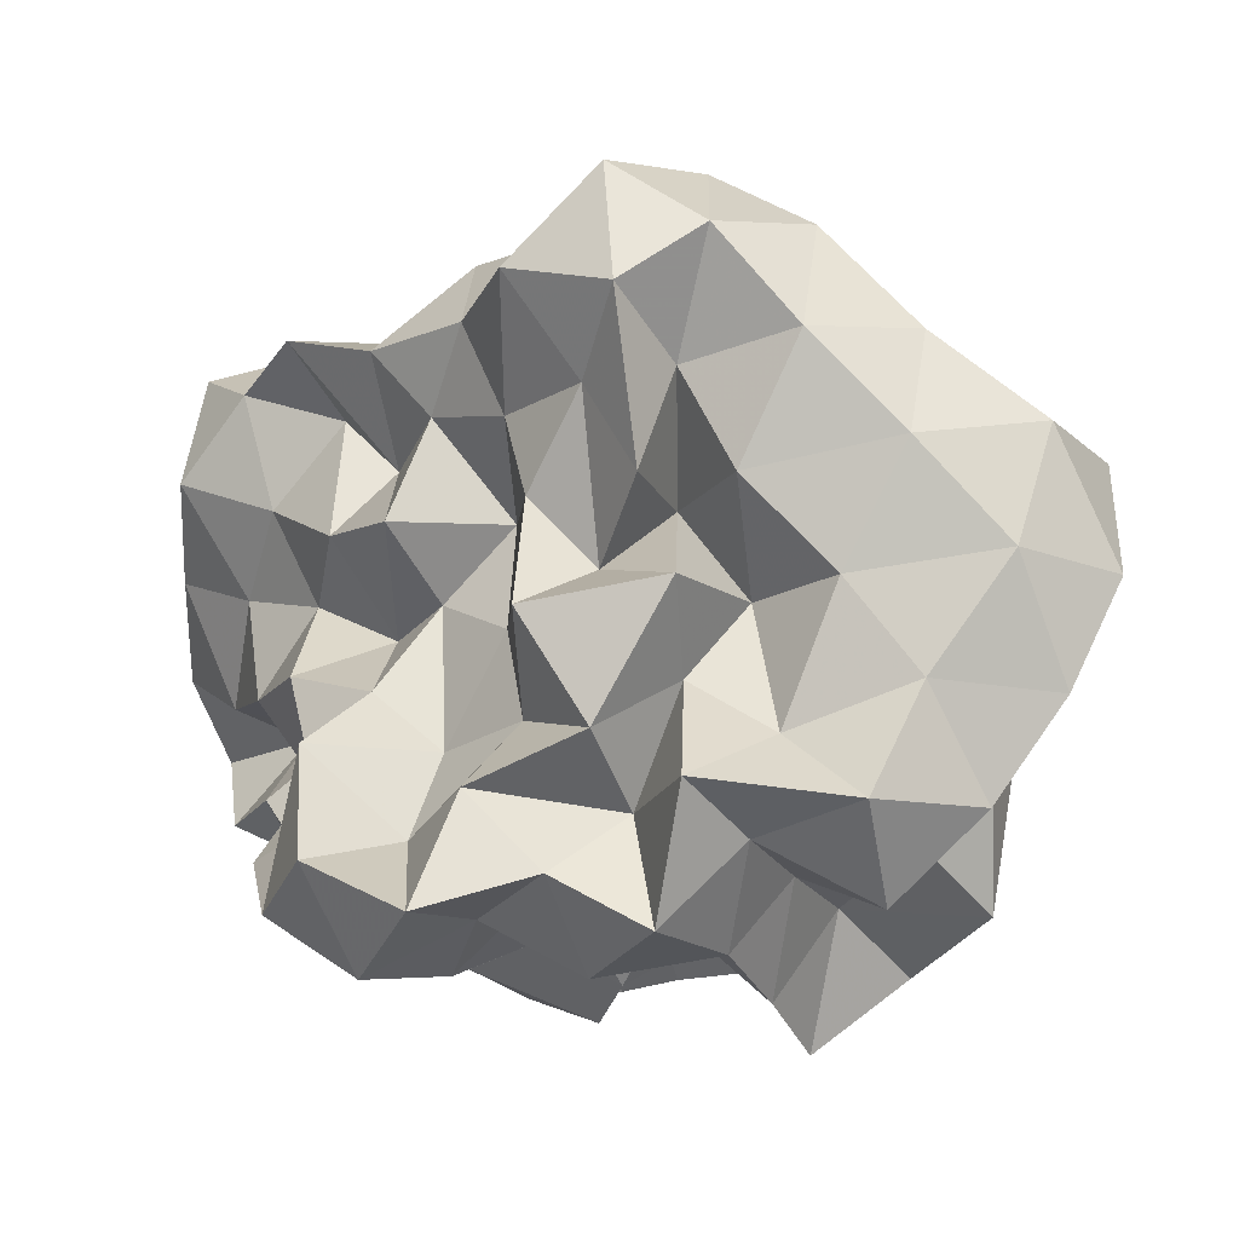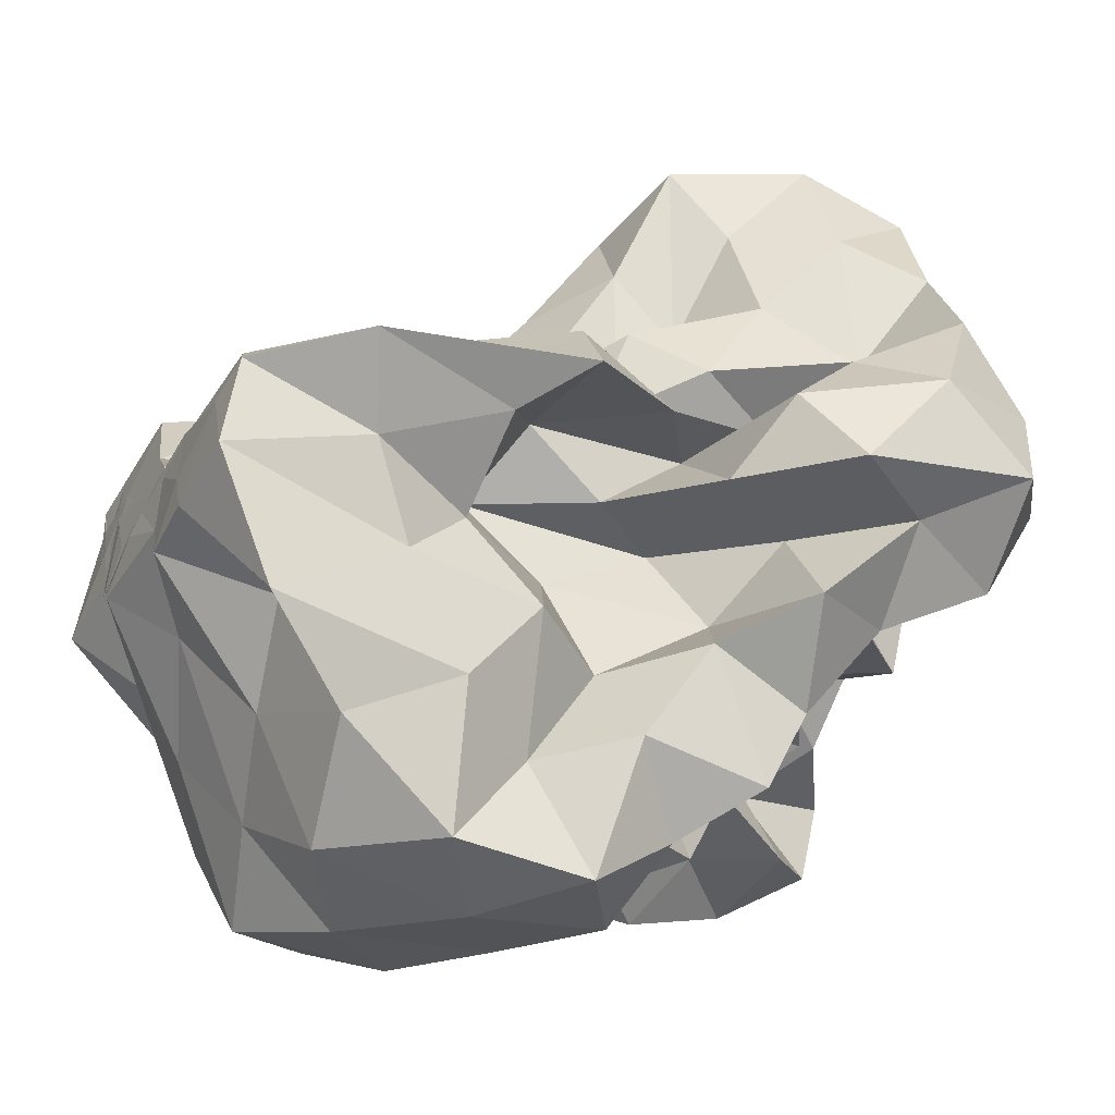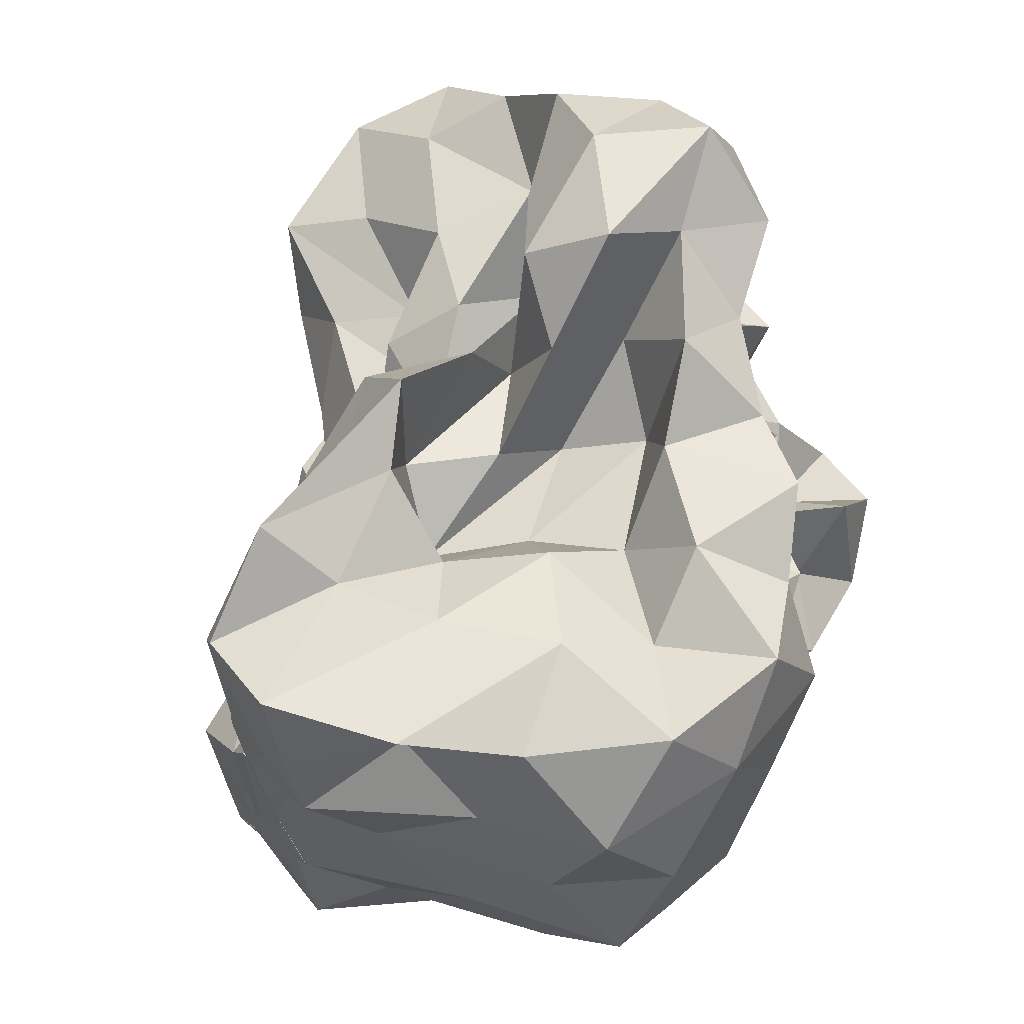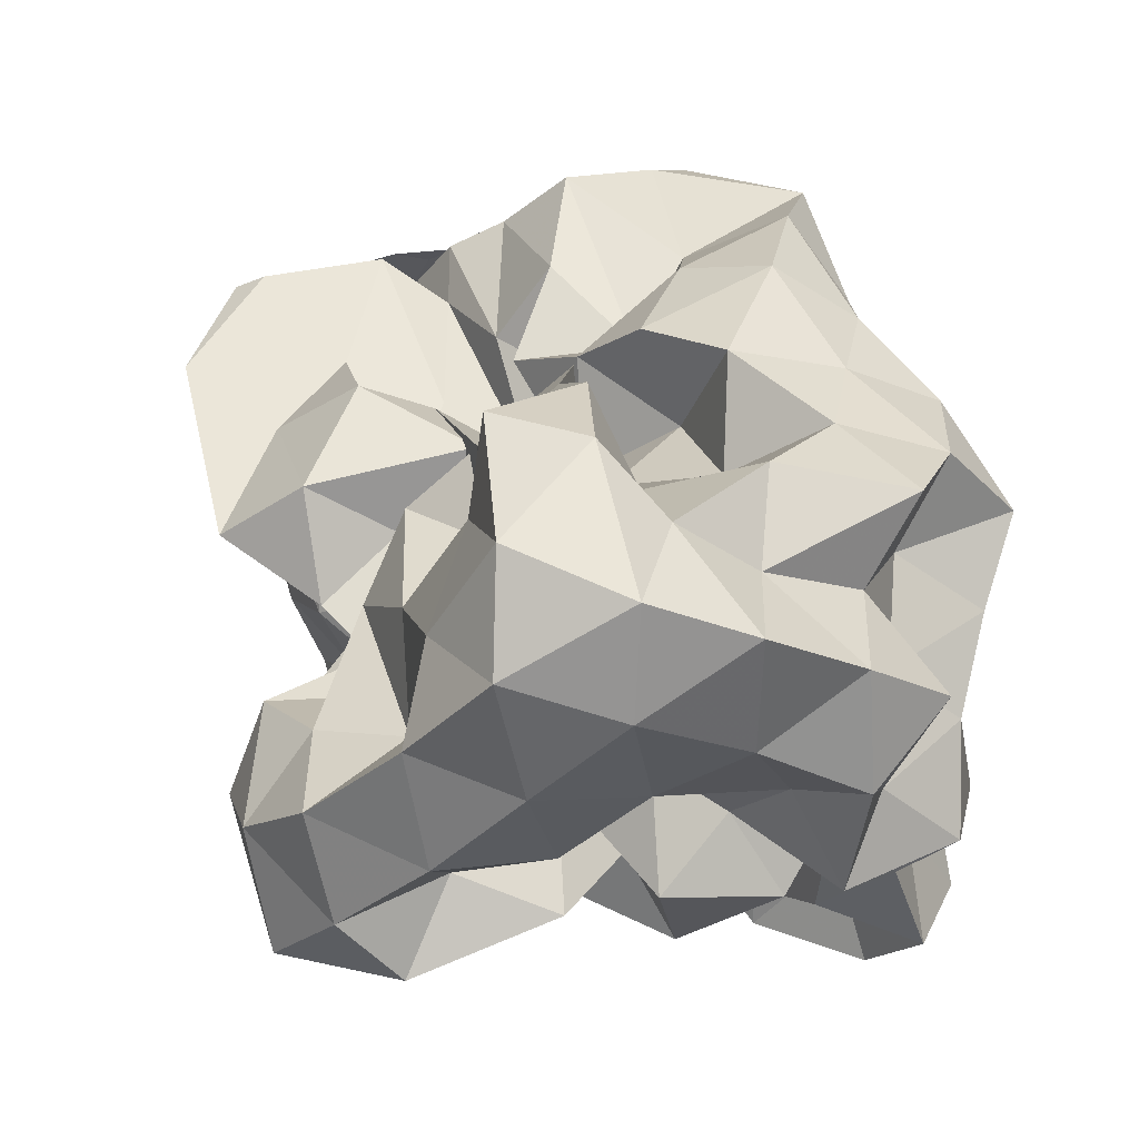
<metadata>
{"format":"obj","ext":"obj","renderer":"f3d","projection":"perspective","resolution":1024,"background":"white","views":[{"elev":0.2,"azim":91.7,"up":"+Z"},{"elev":-21.0,"azim":-24.2,"up":"+Y"},{"elev":59.3,"azim":-50.2,"up":"+Z"},{"elev":56.3,"azim":72.8,"up":"+Y"}]}
</metadata>
<code>
v -0.3121 -0.02098 0.5225
v -0.1706 -0.03714 -0.846
v 0.9664 0.09013 0.3551
v 0.7894 0.188 0.6368
v 0.9334 0.5096 0.725
v 0.7392 0.8317 0.7341
v 0.5061 0.9917 0.5944
v 0.2107 1.037 0.3926
v 0.05312 0.6699 0.2974
v -0.1198 0.3126 0.2561
v -0.7088 0.3124 0.2561
v -0.5252 0.1374 0.4299
v -0.8702 0.1133 0.19
v -1.5 0.1133 0.2227
v -1.532 -0.04926 0.4018
v -1.528 0.06253 0.5739
v -1.586 -0.2186 0.4571
v -1.289 -0.4482 0.4783
v -1.165 -0.834 0.6784
v -0.8356 -1.148 0.6859
v -0.4109 -1.226 0.6877
v -0.1432 -1.076 0.6275
v -0.02579 -0.7667 0.5437
v 0.09897 -0.6012 0.393
v 0.3411 -0.488 0.5319
v 0.5842 -0.2707 0.5195
v 0.8161 -0.0564 0.5911
v 0.5995 0.188 0.2642
v 0.9137 0.3414 0.3581
v 0.949 0.7801 0.4523
v 0.7992 1.153 0.4924
v 0.5018 1.336 0.3926
v 0.05075 1.281 0.2974
v -0.1198 0.905 0.224
v -0.3721 0.5393 0.2126
v -0.5411 0.2703 0.08627
v -0.59 0.03997 -0.01974
v -1.315 0.04002 0.05262
v -1.565 -0.1827 0.15
v -1.5 0.1244 0.1825
v -1.561 -0.08932 0.339
v -1.594 -0.2883 0.2549
v -1.269 -0.7296 0.255
v -1.142 -1.148 0.3999
v -0.6803 -1.297 0.4297
v -0.2327 -1.279 0.3729
v -0.0674 -0.9824 0.2887
v 0.2249 -0.7812 0.2103
v 0.4951 -0.5994 0.243
v 0.3347 -0.2535 0.2376
v 0.7212 -0.207 0.3016
v 0.7699 -0.01282 0.1101
v 0.723 0.382 0.02384
v 0.9413 0.603 0.09686
v 0.9632 1.048 0.166
v 0.7865 1.336 0.09539
v 0.2637 1.343 0.05251
v -0.05404 1.153 -0.02718
v -0.3228 0.8091 -0.02755
v -0.564 0.5556 -0.1468
v -0.695 0.2177 -0.2661
v -1.012 0.1935 -0.02662
v -1.503 0.09373 -0.008742
v -1.562 -0.1077 -0.2289
v -1.513 0.06243 -0.0292
v -1.563 -0.1762 0.1425
v -1.437 -0.4487 0.01222
v -1.22 -0.9911 0.01226
v -0.9714 -1.297 0.09858
v -0.4653 -1.306 0.08351
v -0.2475 -1.078 0.03106
v 0.005522 -0.841 0.0122
v 0.1419 -0.5994 -0.08367
v 0.3204 -0.4584 0.01732
v 0.5543 -0.2657 -0.04567
v 0.9842 -0.2249 0.02026
v 1.039 0.188 0.0991
v 0.9527 0.4503 -0.3056
v 1.008 0.8139 -0.1634
v 0.8946 1.186 -0.2069
v 0.4931 1.209 -0.08842
v 0.2037 0.9594 -0.09851
v -0.05368 0.631 -0.09851
v -0.3194 0.3287 -0.09841
v -0.783 0.3572 -0.01815
v -1.057 0.4268 -0.2224
v -1.471 0.1937 -0.1871
v -1.531 0.02862 -0.3858
v -1.594 -0.25 -0.2832
v -1.562 -0.09375 -0.1456
v -1.594 -0.2584 -0.2508
v -1.346 -0.7421 -0.2506
v -1.155 -1.238 -0.2506
v -0.6867 -1.321 -0.2172
v -0.4078 -1.145 -0.2939
v -0.03436 -1.02 -0.2551
v 0.3245 -0.8772 -0.1778
v 0.4705 -0.6366 -0.2152
v 0.5231 -0.4362 -0.3758
v 0.7296 -0.2128 -0.2831
v 1.039 -0.02625 -0.2883
v 0.8456 0.2062 -0.1736
v 1.143 0.6638 -0.4573
v 0.9483 0.9827 -0.4938
v 0.5941 1.019 -0.3116
v 0.3114 1.101 -0.4289
v 0.09686 0.7697 -0.387
v -0.2526 0.5521 -0.3821
v -0.5655 0.59 -0.1582
v -0.6892 0.4036 -0.3853
v -1.416 0.4036 -0.3854
v -1.5 0.125 -0.5407
v -1.563 -0.1562 -0.3926
v -1.5 0.08403 -0.2617
v -1.563 -0.1556 -0.3784
v -1.424 -0.4457 -0.4763
v -1.209 -0.9671 -0.4763
v -0.8634 -1.23 -0.4765
v -0.6485 -0.9567 -0.3981
v -0.2371 -0.7994 -0.3624
v 0.1354 -0.8362 -0.4732
v 0.511 -0.7706 -0.5539
v 0.7425 -0.7956 -0.3404
v 0.7296 -0.5136 -0.5974
v 0.9378 -0.3592 -0.4441
v 0.8414 0.07727 -0.5177
v 1.18 0.2042 -0.3999
v 0.948 0.7214 -0.7515
v 0.6166 0.8267 -0.612
v 0.4798 1.031 -0.8174
v 0.1484 0.9606 -0.6894
v -0.1945 0.9487 -0.4914
v -0.4237 0.839 -0.3067
v -0.7002 0.718 -0.5231
v -0.9676 0.4229 -0.633
v -1.442 0.3124 -0.6875
v -1.531 -0.01214 -0.5937
v -1.496 0.1563 -0.4561
v -1.531 0.001255 -0.5438
v -1.589 -0.2569 -0.6696
v -1.194 -0.6489 -0.6782
v -0.9067 -0.9884 -0.734
v -0.5859 -1.175 -0.6541
v -0.2812 -1.034 -0.556
v -0.06588 -0.889 -0.719
v 0.3515 -0.9757 -0.6875
v 0.7362 -0.8943 -0.791
v 0.9811 -0.7679 -0.6262
v 1.105 -0.4811 -0.7433
v 1.007 -0.1428 -0.6558
v 1.094 0.1368 -0.7918
v 0.9886 0.3744 -0.5712
v 1 0.03069 0.8351
v 0.8935 0.2729 0.9962
v 0.6827 0.553 1.011
v 0.5175 0.5174 0.6659
v 0.2126 0.693 0.5944
v -0.1922 0.5745 0.4804
v -0.435 0.4455 0.1965
v -0.7705 0.4363 0.4775
v -1.089 0.1519 0.4513
v -1.47 0.2017 0.6228
v -1.5 0.1458 0.7143
v -1.562 -0.1293 0.7424
v -1.406 -0.5367 0.7588
v -0.8301 -0.7062 0.7699
v -0.5847 -0.8816 0.6092
v -0.2966 -0.815 0.7755
v 0.09894 -0.9185 0.7641
v 0.2544 -0.6648 0.7208
v 0.4813 -0.3943 0.7799
v 0.7901 -0.2705 0.8903
v 0.7902 -0.001368 1.168
v 0.5203 0.269 1.166
v 0.3485 0.4022 0.9083
v -0.01224 0.4062 0.6659
v -0.3308 0.2534 0.4769
v -0.4637 0.4241 0.7299
v -0.86 0.2018 0.7295
v -1.184 0.2017 0.9494
v -1.116 -0.04578 0.7809
v -1.005 -0.3549 0.7511
v -0.5825 -0.4551 0.7165
v -0.3366 -0.5699 0.5277
v -0.06419 -0.5071 0.7643
v 0.1915 -0.3778 0.9611
v 0.4979 -0.1206 1.002
v 0.2377 -0.02097 1.167
v 0.09905 0.2117 1.008
v 0.225 0.2534 0.5986
v -0.1813 0.2019 0.7634
v -0.5205 0.2018 0.9964
v -0.7304 0.06984 0.8515
v -0.7869 -0.1876 0.631
v -0.4656 -0.2761 0.435
v 0.05159 -0.3574 0.5045
v 0.2213 -0.1165 0.6817
v -0.04296 -0.02096 0.8388
v -0.01884 0.1724 0.4779
v -0.558 0.1728 0.5596
v -0.6932 -0.03268 0.3623
v -0.08633 -0.1068 0.3624
v 0.6945 0.495 -0.6902
v 0.4015 0.6219 -0.8031
v 0.2522 0.827 -1.01
v -0.1204 0.8237 -0.8335
v -0.5085 0.8739 -0.7405
v -0.839 0.6685 -0.9218
v -1.125 0.4064 -1.094
v -1.469 0.2406 -0.8124
v -1.5 0.125 -0.6802
v -1.533 -0.09003 -0.7843
v -1.067 -0.3694 -0.793
v -0.7493 -0.6779 -0.8203
v -0.4679 -0.9023 -0.7623
v -0.2539 -0.8118 -0.9328
v 0.2212 -0.7731 -0.8941
v 0.4945 -0.6425 -0.7575
v 0.8762 -0.6262 -0.9416
v 0.7857 -0.3297 -0.796
v 0.8541 -0.03615 -0.9404
v 0.8155 0.3213 -0.8818
v 0.5578 0.4394 -1.041
v 0.3222 0.5484 -1.213
v -0.05453 0.6378 -1.122
v -0.3786 0.6927 -0.9791
v -0.616 0.4688 -1.055
v -0.9554 0.2406 -1.059
v -1.183 0.06189 -0.9296
v -0.8955 -0.1265 -0.7419
v -0.617 -0.4284 -0.6973
v -0.4563 -0.5739 -0.9795
v -0.05363 -0.5994 -0.7884
v 0.2454 -0.4392 -0.6836
v 0.5431 -0.4141 -0.9723
v 0.5834 -0.1319 -0.6978
v 0.5658 0.1566 -0.7918
v 0.3223 0.3238 -0.8609
v 0.1181 0.4243 -1.006
v -0.1897 0.4688 -0.8503
v -0.4484 0.2473 -0.9179
v -0.7065 0.06358 -0.8637
v -0.5585 -0.2142 -0.9525
v -0.2824 -0.3639 -0.8304
v 0.07343 -0.405 -1.011
v 0.2789 -0.1828 -0.9013
v 0.432 0.0378 -1.011
v 0.1216 0.1031 -0.7654
v -0.1003 0.1809 -1.06
v -0.4169 0.01157 -1.135
v -0.1812 -0.2483 -1.128
v 0.112 -0.03715 -1.156
f 3 28 4
f 4 28 29
f 4 29 5
f 5 29 30
f 5 30 6
f 6 30 31
f 6 31 7
f 7 31 32
f 7 32 8
f 8 32 33
f 8 33 9
f 9 33 34
f 9 34 10
f 10 34 35
f 10 35 11
f 11 35 36
f 11 36 12
f 12 36 37
f 12 37 13
f 13 37 38
f 13 38 14
f 14 38 39
f 14 39 15
f 15 39 40
f 15 40 16
f 16 40 41
f 16 41 17
f 17 41 42
f 17 42 18
f 18 42 43
f 18 43 19
f 19 43 44
f 19 44 20
f 20 44 45
f 20 45 21
f 21 45 46
f 21 46 22
f 22 46 47
f 22 47 23
f 23 47 48
f 23 48 24
f 24 48 49
f 24 49 25
f 25 49 50
f 25 50 26
f 26 50 51
f 26 51 27
f 27 51 52
f 27 52 3
f 3 52 28
f 28 53 29
f 29 53 54
f 29 54 30
f 30 54 55
f 30 55 31
f 31 55 56
f 31 56 32
f 32 56 57
f 32 57 33
f 33 57 58
f 33 58 34
f 34 58 59
f 34 59 35
f 35 59 60
f 35 60 36
f 36 60 61
f 36 61 37
f 37 61 62
f 37 62 38
f 38 62 63
f 38 63 39
f 39 63 64
f 39 64 40
f 40 64 65
f 40 65 41
f 41 65 66
f 41 66 42
f 42 66 67
f 42 67 43
f 43 67 68
f 43 68 44
f 44 68 69
f 44 69 45
f 45 69 70
f 45 70 46
f 46 70 71
f 46 71 47
f 47 71 72
f 47 72 48
f 48 72 73
f 48 73 49
f 49 73 74
f 49 74 50
f 50 74 75
f 50 75 51
f 51 75 76
f 51 76 52
f 52 76 77
f 52 77 28
f 28 77 53
f 53 78 54
f 54 78 79
f 54 79 55
f 55 79 80
f 55 80 56
f 56 80 81
f 56 81 57
f 57 81 82
f 57 82 58
f 58 82 83
f 58 83 59
f 59 83 84
f 59 84 60
f 60 84 85
f 60 85 61
f 61 85 86
f 61 86 62
f 62 86 87
f 62 87 63
f 63 87 88
f 63 88 64
f 64 88 89
f 64 89 65
f 65 89 90
f 65 90 66
f 66 90 91
f 66 91 67
f 67 91 92
f 67 92 68
f 68 92 93
f 68 93 69
f 69 93 94
f 69 94 70
f 70 94 95
f 70 95 71
f 71 95 96
f 71 96 72
f 72 96 97
f 72 97 73
f 73 97 98
f 73 98 74
f 74 98 99
f 74 99 75
f 75 99 100
f 75 100 76
f 76 100 101
f 76 101 77
f 77 101 102
f 77 102 53
f 53 102 78
f 78 103 79
f 79 103 104
f 79 104 80
f 80 104 105
f 80 105 81
f 81 105 106
f 81 106 82
f 82 106 107
f 82 107 83
f 83 107 108
f 83 108 84
f 84 108 109
f 84 109 85
f 85 109 110
f 85 110 86
f 86 110 111
f 86 111 87
f 87 111 112
f 87 112 88
f 88 112 113
f 88 113 89
f 89 113 114
f 89 114 90
f 90 114 115
f 90 115 91
f 91 115 116
f 91 116 92
f 92 116 117
f 92 117 93
f 93 117 118
f 93 118 94
f 94 118 119
f 94 119 95
f 95 119 120
f 95 120 96
f 96 120 121
f 96 121 97
f 97 121 122
f 97 122 98
f 98 122 123
f 98 123 99
f 99 123 124
f 99 124 100
f 100 124 125
f 100 125 101
f 101 125 126
f 101 126 102
f 102 126 127
f 102 127 78
f 78 127 103
f 103 128 104
f 104 128 129
f 104 129 105
f 105 129 130
f 105 130 106
f 106 130 131
f 106 131 107
f 107 131 132
f 107 132 108
f 108 132 133
f 108 133 109
f 109 133 134
f 109 134 110
f 110 134 135
f 110 135 111
f 111 135 136
f 111 136 112
f 112 136 137
f 112 137 113
f 113 137 138
f 113 138 114
f 114 138 139
f 114 139 115
f 115 139 140
f 115 140 116
f 116 140 141
f 116 141 117
f 117 141 142
f 117 142 118
f 118 142 143
f 118 143 119
f 119 143 144
f 119 144 120
f 120 144 145
f 120 145 121
f 121 145 146
f 121 146 122
f 122 146 147
f 122 147 123
f 123 147 148
f 123 148 124
f 124 148 149
f 124 149 125
f 125 149 150
f 125 150 126
f 126 150 151
f 126 151 127
f 127 151 152
f 127 152 103
f 103 152 128
f 153 154 173
f 154 174 173
f 154 155 174
f 155 175 174
f 155 156 175
f 156 176 175
f 156 157 176
f 157 158 176
f 158 177 176
f 158 159 177
f 159 178 177
f 159 160 178
f 160 179 178
f 160 161 179
f 161 162 179
f 162 180 179
f 162 163 180
f 163 181 180
f 163 164 181
f 164 182 181
f 164 165 182
f 165 166 182
f 166 183 182
f 166 167 183
f 167 184 183
f 167 168 184
f 168 185 184
f 168 169 185
f 169 170 185
f 170 186 185
f 170 171 186
f 171 187 186
f 171 172 187
f 172 173 187
f 172 153 173
f 173 174 188
f 174 189 188
f 174 175 189
f 175 190 189
f 175 176 190
f 176 177 190
f 177 191 190
f 177 178 191
f 178 192 191
f 178 179 192
f 179 180 192
f 180 193 192
f 180 181 193
f 181 194 193
f 181 182 194
f 182 183 194
f 183 195 194
f 183 184 195
f 184 196 195
f 184 185 196
f 185 186 196
f 186 197 196
f 186 187 197
f 187 188 197
f 187 173 188
f 188 189 198
f 189 199 198
f 189 190 199
f 190 191 199
f 191 200 199
f 191 192 200
f 192 193 200
f 193 201 200
f 193 194 201
f 194 195 201
f 195 202 201
f 195 196 202
f 196 197 202
f 197 198 202
f 197 188 198
f 203 223 204
f 204 223 224
f 204 224 205
f 205 224 225
f 205 225 206
f 206 225 226
f 206 226 207
f 207 226 208
f 208 226 227
f 208 227 209
f 209 227 228
f 209 228 210
f 210 228 229
f 210 229 211
f 211 229 212
f 212 229 230
f 212 230 213
f 213 230 231
f 213 231 214
f 214 231 232
f 214 232 215
f 215 232 216
f 216 232 233
f 216 233 217
f 217 233 234
f 217 234 218
f 218 234 235
f 218 235 219
f 219 235 220
f 220 235 236
f 220 236 221
f 221 236 237
f 221 237 222
f 222 237 223
f 222 223 203
f 223 238 224
f 224 238 239
f 224 239 225
f 225 239 240
f 225 240 226
f 226 240 227
f 227 240 241
f 227 241 228
f 228 241 242
f 228 242 229
f 229 242 230
f 230 242 243
f 230 243 231
f 231 243 244
f 231 244 232
f 232 244 233
f 233 244 245
f 233 245 234
f 234 245 246
f 234 246 235
f 235 246 236
f 236 246 247
f 236 247 237
f 237 247 238
f 237 238 223
f 238 248 239
f 239 248 249
f 239 249 240
f 240 249 241
f 241 249 250
f 241 250 242
f 242 250 243
f 243 250 251
f 243 251 244
f 244 251 245
f 245 251 252
f 245 252 246
f 246 252 247
f 247 252 248
f 247 248 238
f 3 4 153
f 153 4 154
f 4 5 154
f 154 5 155
f 5 6 155
f 155 6 156
f 6 7 156
f 156 7 157
f 7 8 157
f 8 9 157
f 157 9 158
f 9 10 158
f 158 10 159
f 10 11 159
f 159 11 160
f 11 12 160
f 160 12 161
f 12 13 161
f 13 14 161
f 161 14 162
f 14 15 162
f 162 15 163
f 15 16 163
f 163 16 164
f 16 17 164
f 164 17 165
f 17 18 165
f 18 19 165
f 165 19 166
f 19 20 166
f 166 20 167
f 20 21 167
f 167 21 168
f 21 22 168
f 168 22 169
f 22 23 169
f 23 24 169
f 169 24 170
f 24 25 170
f 170 25 171
f 25 26 171
f 171 26 172
f 26 27 172
f 172 27 153
f 27 3 153
f 128 203 129
f 129 203 204
f 129 204 130
f 130 204 205
f 130 205 131
f 131 205 206
f 131 206 132
f 132 206 207
f 132 207 133
f 133 207 134
f 134 207 208
f 134 208 135
f 135 208 209
f 135 209 136
f 136 209 210
f 136 210 137
f 137 210 211
f 137 211 138
f 138 211 139
f 139 211 212
f 139 212 140
f 140 212 213
f 140 213 141
f 141 213 214
f 141 214 142
f 142 214 215
f 142 215 143
f 143 215 144
f 144 215 216
f 144 216 145
f 145 216 217
f 145 217 146
f 146 217 218
f 146 218 147
f 147 218 219
f 147 219 148
f 148 219 149
f 149 219 220
f 149 220 150
f 150 220 221
f 150 221 151
f 151 221 222
f 151 222 152
f 152 222 203
f 152 203 128
f 198 199 1
f 199 200 1
f 200 201 1
f 201 202 1
f 202 198 1
f 249 248 2
f 250 249 2
f 251 250 2
f 252 251 2
f 248 252 2

</code>
